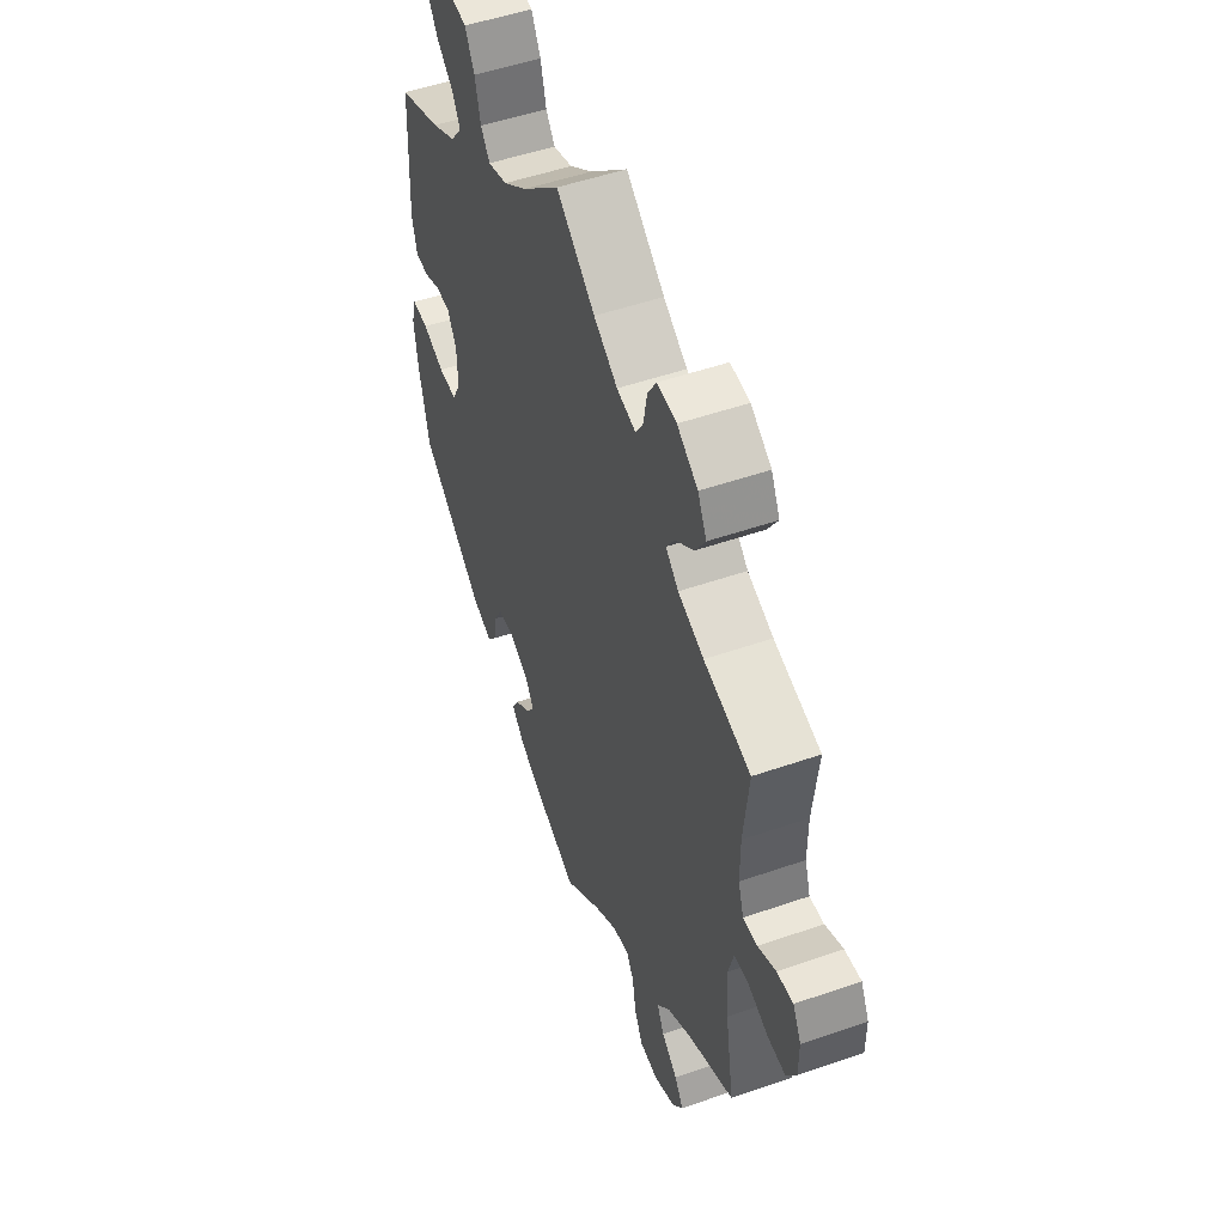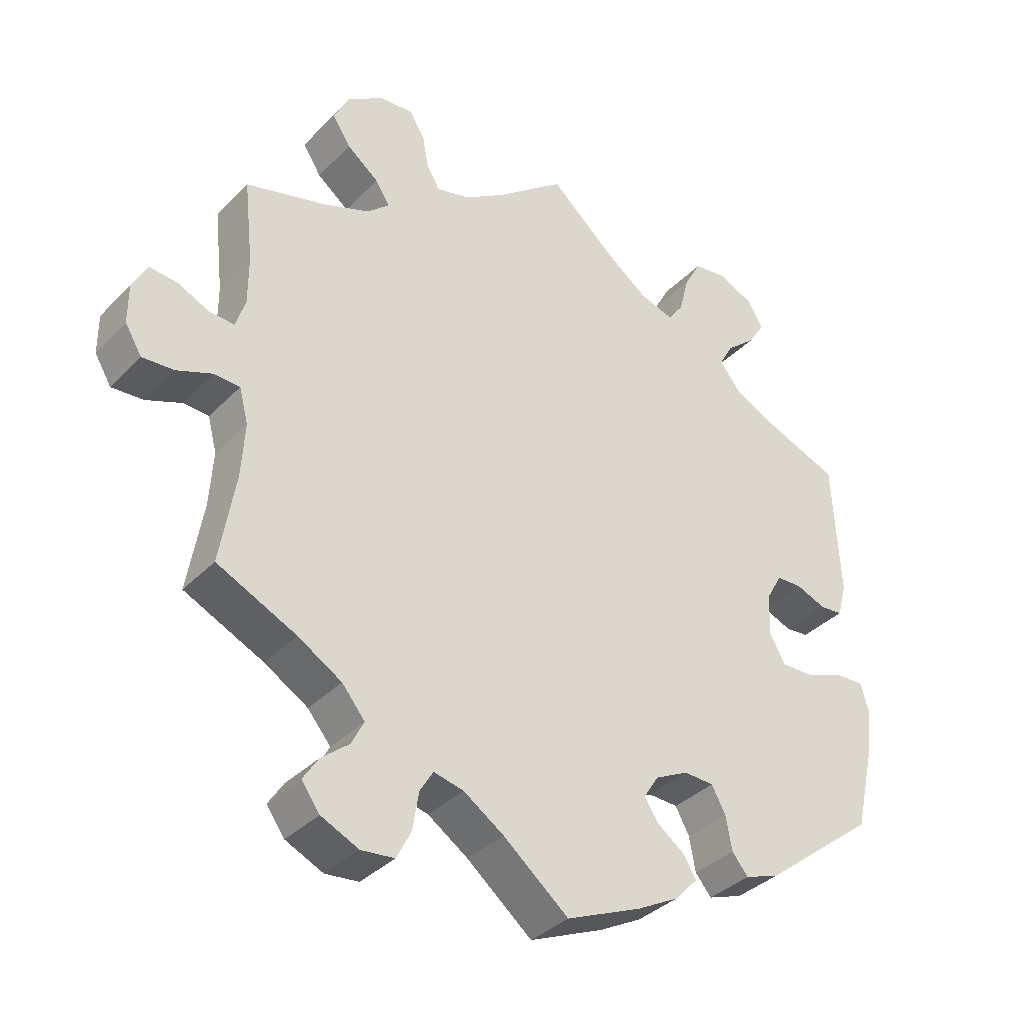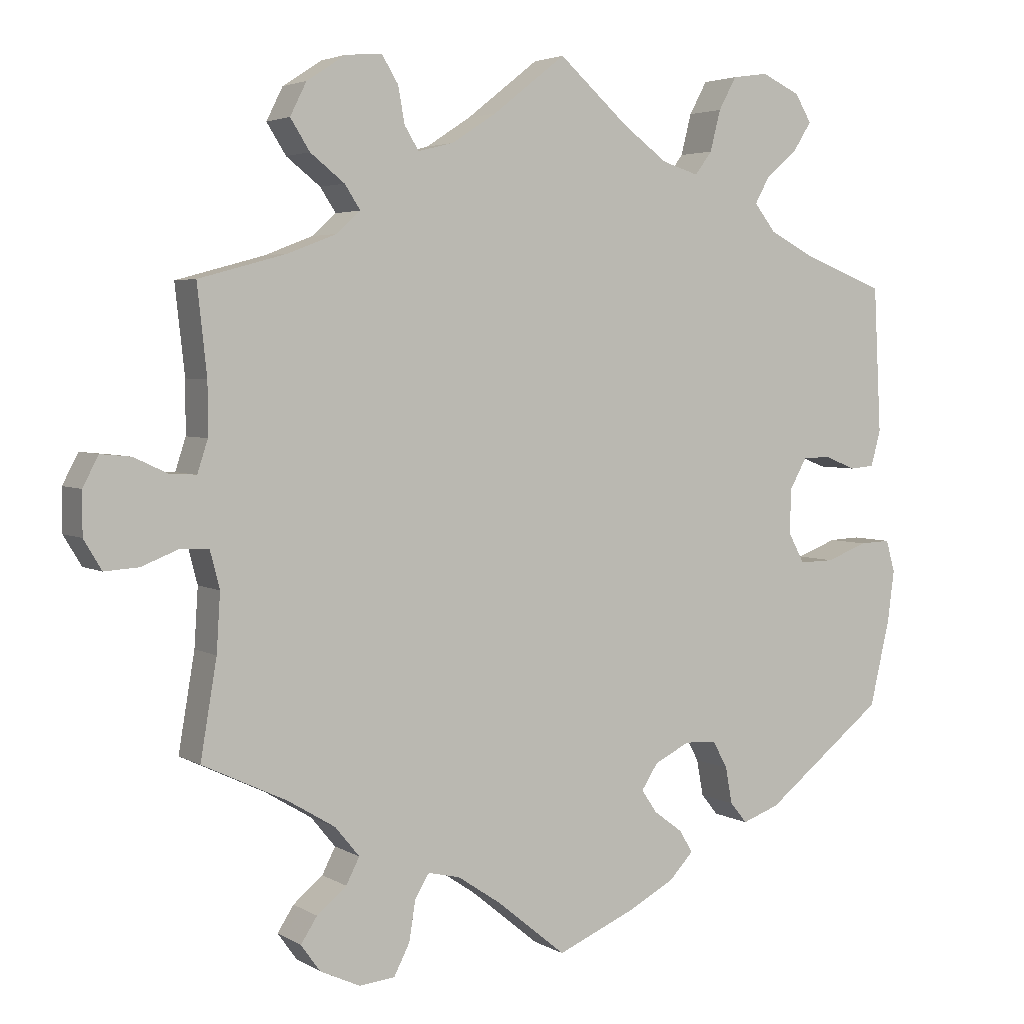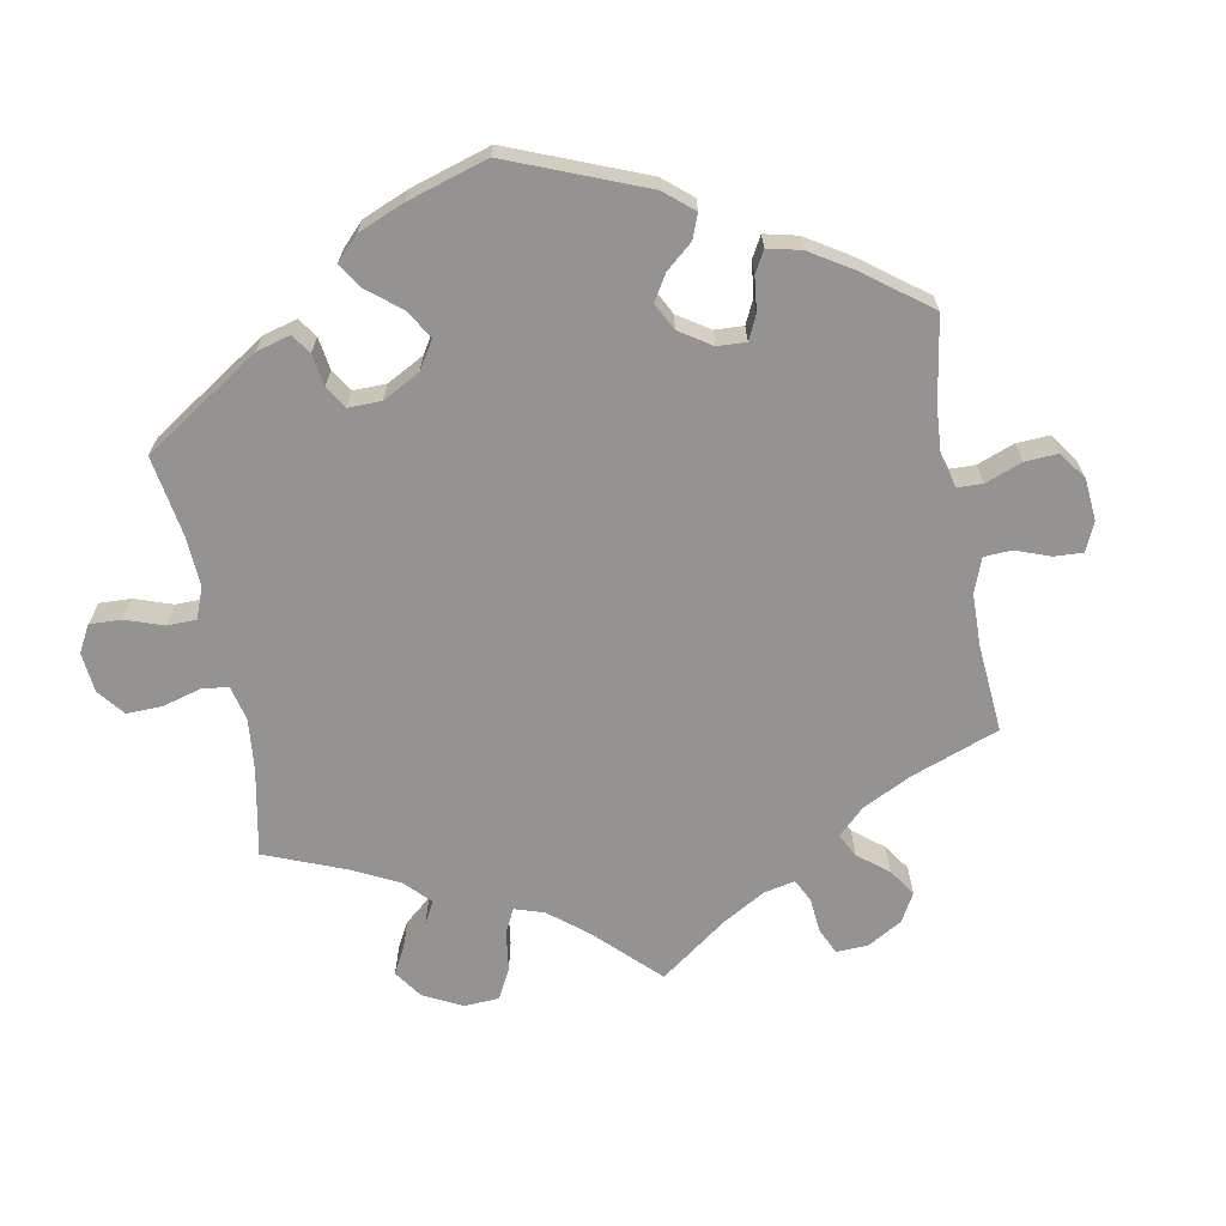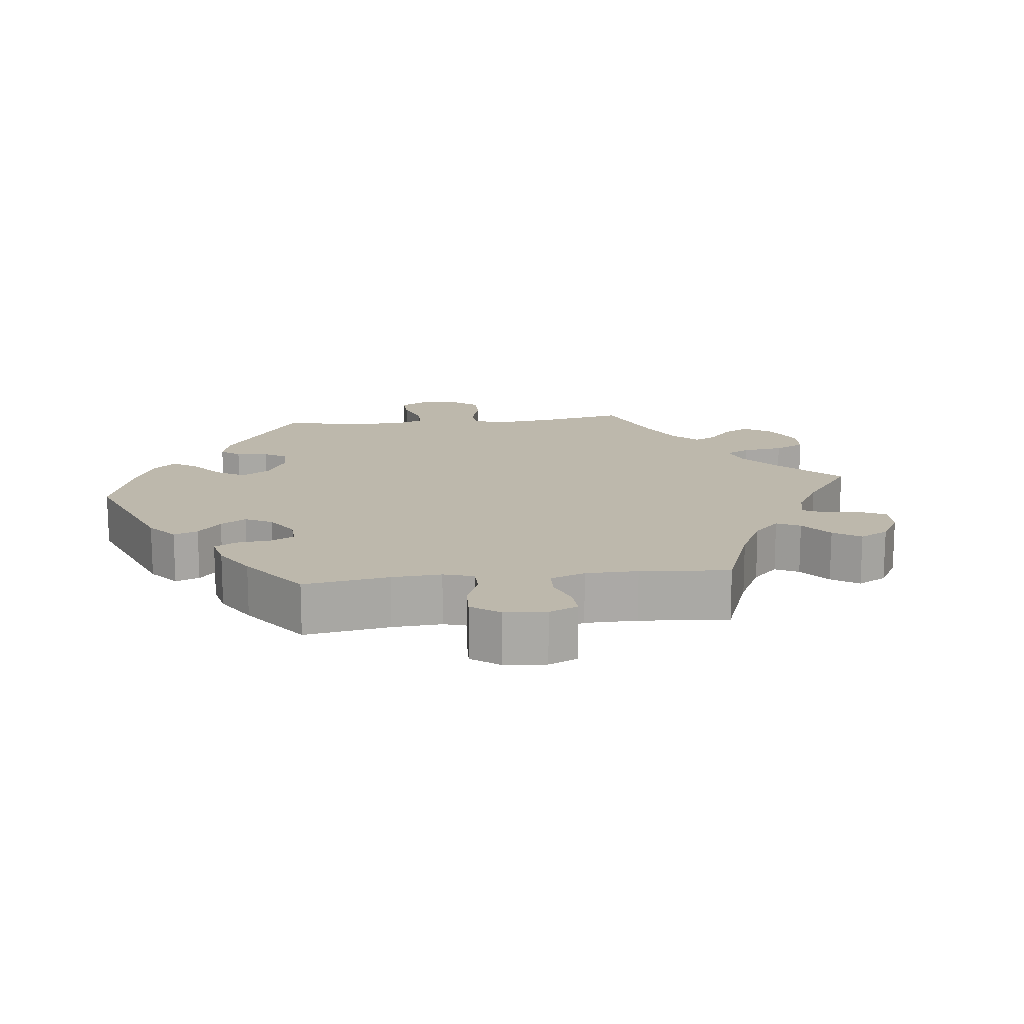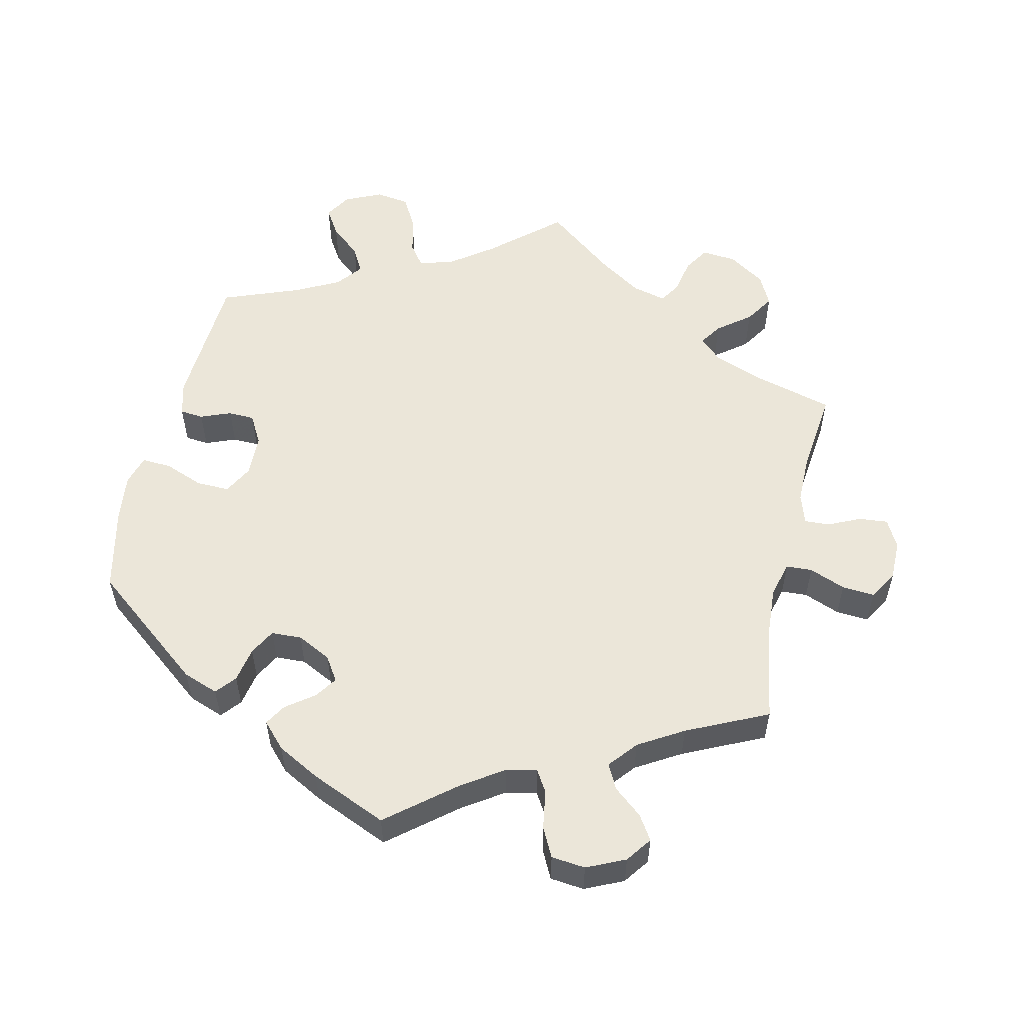
<metadata>
{"format":"obj","ext":"obj","renderer":"f3d","projection":"perspective","resolution":1024,"background":"white","views":[{"elev":50.8,"azim":-110.8,"up":"+Z"},{"elev":-35.9,"azim":-37.5,"up":"+Z"},{"elev":3.8,"azim":-29.4,"up":"+Z"},{"elev":-66.8,"azim":130.7,"up":"+Y"},{"elev":14.8,"azim":-156.6,"up":"+Y"},{"elev":55.2,"azim":-167.0,"up":"+Y"}]}
</metadata>
<code>
v 0.51 0.07 0.093
v 0.497 0.07 0.045
v 0.464 0.07 0.042
v 0.421 0.07 0.059
v 0.384 0.07 0.058
v 0.361 0.07 0.017
v 0.359 0.07 -0.043
v 0.381 0.07 -0.084
v 0.428 0.07 -0.083
v 0.483 0.07 -0.062
v 0.525 0.07 -0.06
v 0.537 0.07 -0.103
v 0.528 0.07 -0.172
v 0.501 0.07 -0.288
v 0.339 0.07 -0.415
v 0.289 0.07 -0.433
v 0.266 0.07 -0.405
v 0.257 0.07 -0.356
v 0.237 0.07 -0.319
v 0.194 0.07 -0.317
v 0.146 0.07 -0.341
v 0.124 0.07 -0.375
v 0.145 0.07 -0.406
v 0.184 0.07 -0.435
v 0.202 0.07 -0.465
v 0.169 0.07 -0.5
v 0.109 0.07 -0.532
v 0.001 0.07 -0.578
v -0.093 0.07 -0.501
v -0.151 0.07 -0.462
v -0.194 0.07 -0.452
v -0.213 0.07 -0.483
v -0.222 0.07 -0.538
v -0.243 0.07 -0.579
v -0.291 0.07 -0.584
v -0.345 0.07 -0.559
v -0.371 0.07 -0.523
v -0.349 0.07 -0.489
v -0.309 0.07 -0.456
v -0.291 0.07 -0.421
v -0.324 0.07 -0.381
v -0.387 0.07 -0.343
v -0.501 0.07 -0.289
v -0.479 0.07 -0.159
v -0.474 0.07 -0.081
v -0.487 0.07 -0.031
v -0.524 0.07 -0.029
v -0.575 0.07 -0.049
v -0.621 0.07 -0.052
v -0.645 0.07 -0.012
v -0.645 0.07 0.045
v -0.624 0.07 0.085
v -0.583 0.07 0.081
v -0.538 0.07 0.06
v -0.502 0.07 0.058
v -0.488 0.07 0.101
v -0.488 0.07 0.171
v -0.501 0.07 0.289
v -0.383 0.07 0.321
v -0.318 0.07 0.346
v -0.286 0.07 0.375
v -0.307 0.07 0.407
v -0.353 0.07 0.443
v -0.379 0.07 0.484
v -0.357 0.07 0.528
v -0.305 0.07 0.562
v -0.256 0.07 0.566
v -0.234 0.07 0.53
v -0.225 0.07 0.481
v -0.206 0.07 0.45
v -0.158 0.07 0.462
v -0.098 0.07 0.501
v 0 0.07 0.578
v 0.095 0.07 0.494
v 0.155 0.07 0.45
v 0.204 0.07 0.435
v 0.227 0.07 0.466
v 0.241 0.07 0.521
v 0.265 0.07 0.565
v 0.313 0.07 0.572
v 0.365 0.07 0.548
v 0.387 0.07 0.511
v 0.363 0.07 0.473
v 0.32 0.07 0.436
v 0.3 0.07 0.4
v 0.329 0.07 0.363
v 0.391 0.07 0.331
v 0.5 0.07 0.289
v 0.51 0 0.093
v 0.497 0 0.045
v 0.464 0 0.042
v 0.421 0 0.059
v 0.384 0 0.058
v 0.361 0 0.017
v 0.359 0 -0.043
v 0.381 0 -0.084
v 0.428 0 -0.083
v 0.483 0 -0.062
v 0.525 0 -0.06
v 0.537 0 -0.103
v 0.528 0 -0.172
v 0.501 0 -0.288
v 0.339 0 -0.415
v 0.289 0 -0.433
v 0.266 0 -0.405
v 0.257 0 -0.356
v 0.237 0 -0.319
v 0.194 0 -0.317
v 0.146 0 -0.341
v 0.124 0 -0.375
v 0.145 0 -0.406
v 0.184 0 -0.435
v 0.202 0 -0.465
v 0.169 0 -0.5
v 0.109 0 -0.532
v 0.001 0 -0.578
v -0.093 0 -0.501
v -0.151 0 -0.462
v -0.194 0 -0.452
v -0.213 0 -0.483
v -0.222 0 -0.538
v -0.243 0 -0.579
v -0.291 0 -0.584
v -0.345 0 -0.559
v -0.371 0 -0.523
v -0.349 0 -0.489
v -0.309 0 -0.456
v -0.291 0 -0.421
v -0.324 0 -0.381
v -0.387 0 -0.343
v -0.501 0 -0.289
v -0.479 0 -0.159
v -0.474 0 -0.081
v -0.487 0 -0.031
v -0.524 0 -0.029
v -0.575 0 -0.049
v -0.621 0 -0.052
v -0.645 0 -0.012
v -0.645 0 0.045
v -0.624 0 0.085
v -0.583 0 0.081
v -0.538 0 0.06
v -0.502 0 0.058
v -0.488 0 0.101
v -0.488 0 0.171
v -0.501 0 0.289
v -0.383 0 0.321
v -0.318 0 0.346
v -0.286 0 0.375
v -0.307 0 0.407
v -0.353 0 0.443
v -0.379 0 0.484
v -0.357 0 0.528
v -0.305 0 0.562
v -0.256 0 0.566
v -0.234 0 0.53
v -0.225 0 0.481
v -0.206 0 0.45
v -0.158 0 0.462
v -0.098 0 0.501
v 0 0 0.578
v 0.095 0 0.494
v 0.155 0 0.45
v 0.204 0 0.435
v 0.227 0 0.466
v 0.241 0 0.521
v 0.265 0 0.565
v 0.313 0 0.572
v 0.365 0 0.548
v 0.387 0 0.511
v 0.363 0 0.473
v 0.32 0 0.436
v 0.3 0 0.4
v 0.329 0 0.363
v 0.391 0 0.331
v 0.5 0 0.289
f 87 88 1 2
f 86 87 2 3
f 85 86 3 4
f 81 82 83 84
f 81 84 85
f 80 81 85
f 77 78 79 80
f 76 77 80 85
f 75 76 85 4
f 72 73 74
f 71 72 74 75
f 70 71 75 4
f 66 67 68 69
f 66 69 70
f 65 66 70
f 62 63 64 65
f 61 62 65 70
f 57 58 59
f 56 57 59 60
f 55 56 60 61
f 51 52 53 54
f 51 54 55
f 50 51 55
f 47 48 49 50
f 46 47 50 55
f 45 46 55 61
f 42 43 44
f 41 42 44 45
f 40 41 45 61
f 36 37 38 39
f 36 39 40
f 35 36 40
f 32 33 34 35
f 31 32 35 40
f 30 31 40 61
f 26 27 28 29
f 23 24 25 26
f 22 23 26 29
f 21 22 29 30
f 15 16 17 18
f 15 18 19
f 14 15 19
f 13 14 19 20
f 9 10 11 12
f 8 9 12 13
f 61 70 4 5
f 20 21 30 61
f 8 13 20
f 7 8 20 61
f 6 7 61
f 5 6 61
f 90 89 176 175
f 91 90 175 174
f 92 91 174 173
f 172 171 170 169
f 173 172 169
f 173 169 168
f 168 167 166 165
f 173 168 165 164
f 92 173 164 163
f 162 161 160
f 163 162 160 159
f 92 163 159 158
f 157 156 155 154
f 158 157 154
f 158 154 153
f 153 152 151 150
f 158 153 150 149
f 147 146 145
f 148 147 145 144
f 149 148 144 143
f 142 141 140 139
f 143 142 139
f 143 139 138
f 138 137 136 135
f 143 138 135 134
f 149 143 134 133
f 132 131 130
f 133 132 130 129
f 149 133 129 128
f 127 126 125 124
f 128 127 124
f 128 124 123
f 123 122 121 120
f 128 123 120 119
f 149 128 119 118
f 117 116 115 114
f 114 113 112 111
f 117 114 111 110
f 118 117 110 109
f 106 105 104 103
f 107 106 103
f 107 103 102
f 108 107 102 101
f 100 99 98 97
f 101 100 97 96
f 93 92 158 149
f 149 118 109 108
f 108 101 96
f 149 108 96 95
f 149 95 94
f 149 94 93
f 1 89 90 2
f 2 90 91 3
f 3 91 92 4
f 4 92 93 5
f 5 93 94 6
f 6 94 95 7
f 7 95 96 8
f 8 96 97 9
f 9 97 98 10
f 10 98 99 11
f 11 99 100 12
f 12 100 101 13
f 13 101 102 14
f 14 102 103 15
f 15 103 104 16
f 16 104 105 17
f 17 105 106 18
f 18 106 107 19
f 19 107 108 20
f 20 108 109 21
f 21 109 110 22
f 22 110 111 23
f 23 111 112 24
f 24 112 113 25
f 25 113 114 26
f 26 114 115 27
f 27 115 116 28
f 28 116 117 29
f 29 117 118 30
f 30 118 119 31
f 31 119 120 32
f 32 120 121 33
f 33 121 122 34
f 34 122 123 35
f 35 123 124 36
f 36 124 125 37
f 37 125 126 38
f 38 126 127 39
f 39 127 128 40
f 40 128 129 41
f 41 129 130 42
f 42 130 131 43
f 43 131 132 44
f 44 132 133 45
f 45 133 134 46
f 46 134 135 47
f 47 135 136 48
f 48 136 137 49
f 49 137 138 50
f 50 138 139 51
f 51 139 140 52
f 52 140 141 53
f 53 141 142 54
f 54 142 143 55
f 55 143 144 56
f 56 144 145 57
f 57 145 146 58
f 58 146 147 59
f 59 147 148 60
f 60 148 149 61
f 61 149 150 62
f 62 150 151 63
f 63 151 152 64
f 64 152 153 65
f 65 153 154 66
f 66 154 155 67
f 67 155 156 68
f 68 156 157 69
f 69 157 158 70
f 70 158 159 71
f 71 159 160 72
f 72 160 161 73
f 73 161 162 74
f 74 162 163 75
f 75 163 164 76
f 76 164 165 77
f 77 165 166 78
f 78 166 167 79
f 79 167 168 80
f 80 168 169 81
f 81 169 170 82
f 82 170 171 83
f 83 171 172 84
f 84 172 173 85
f 85 173 174 86
f 86 174 175 87
f 87 175 176 88
f 88 176 89 1

</code>
